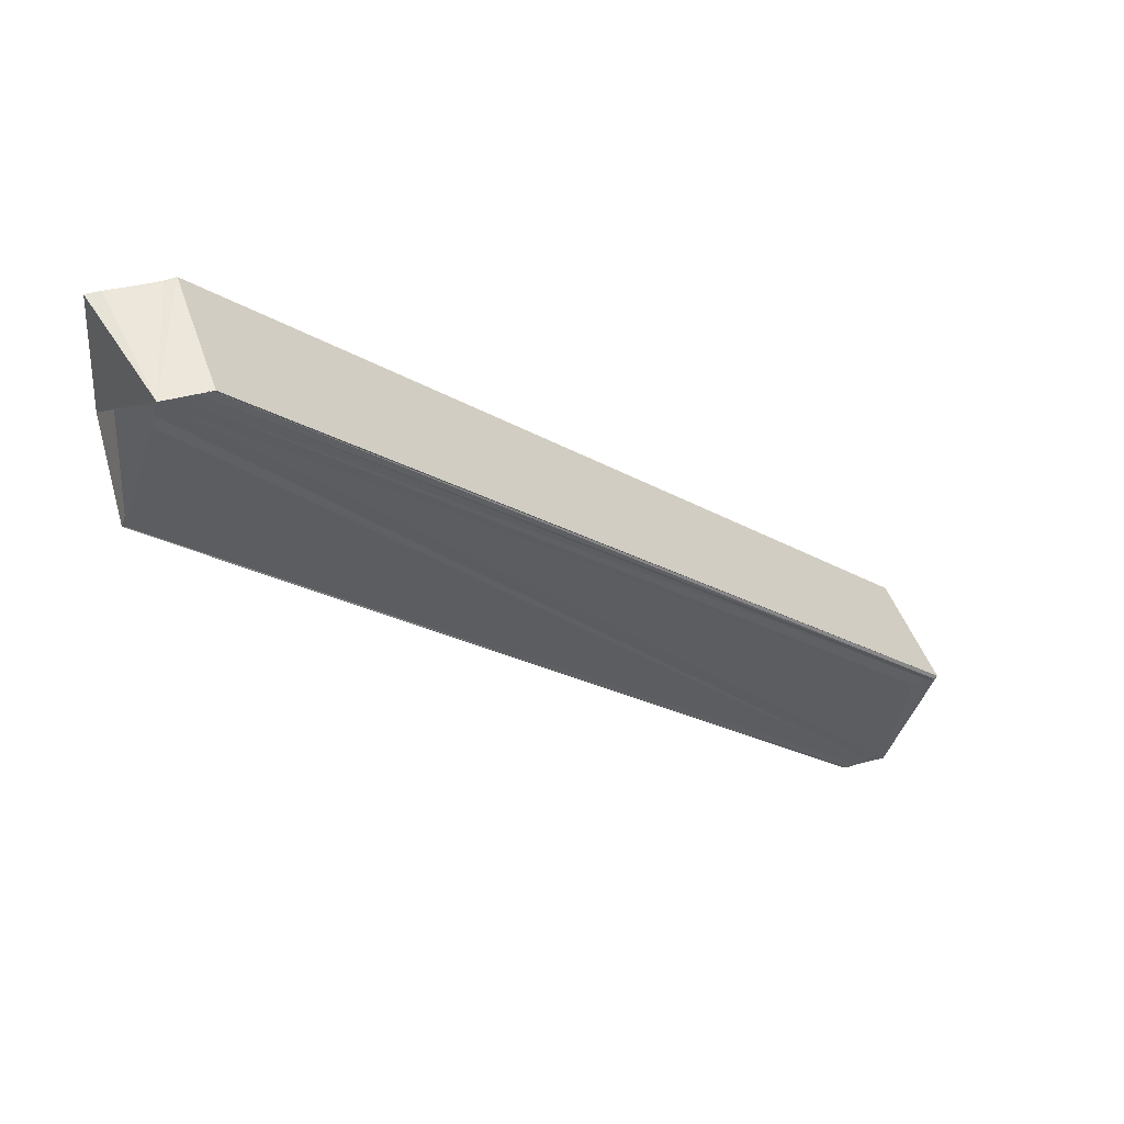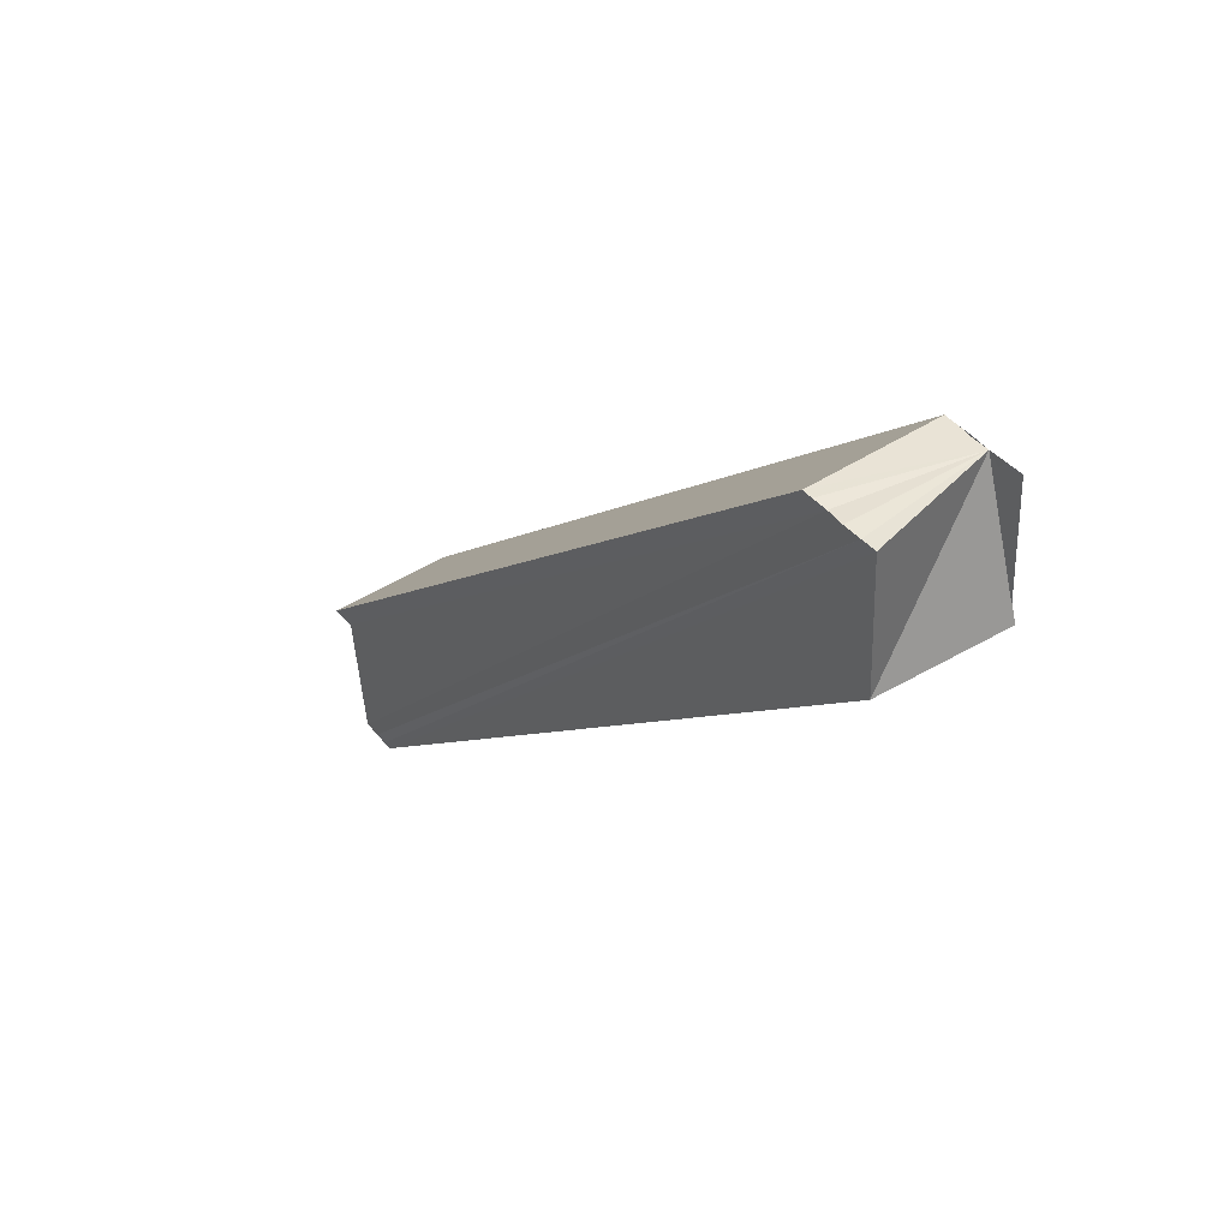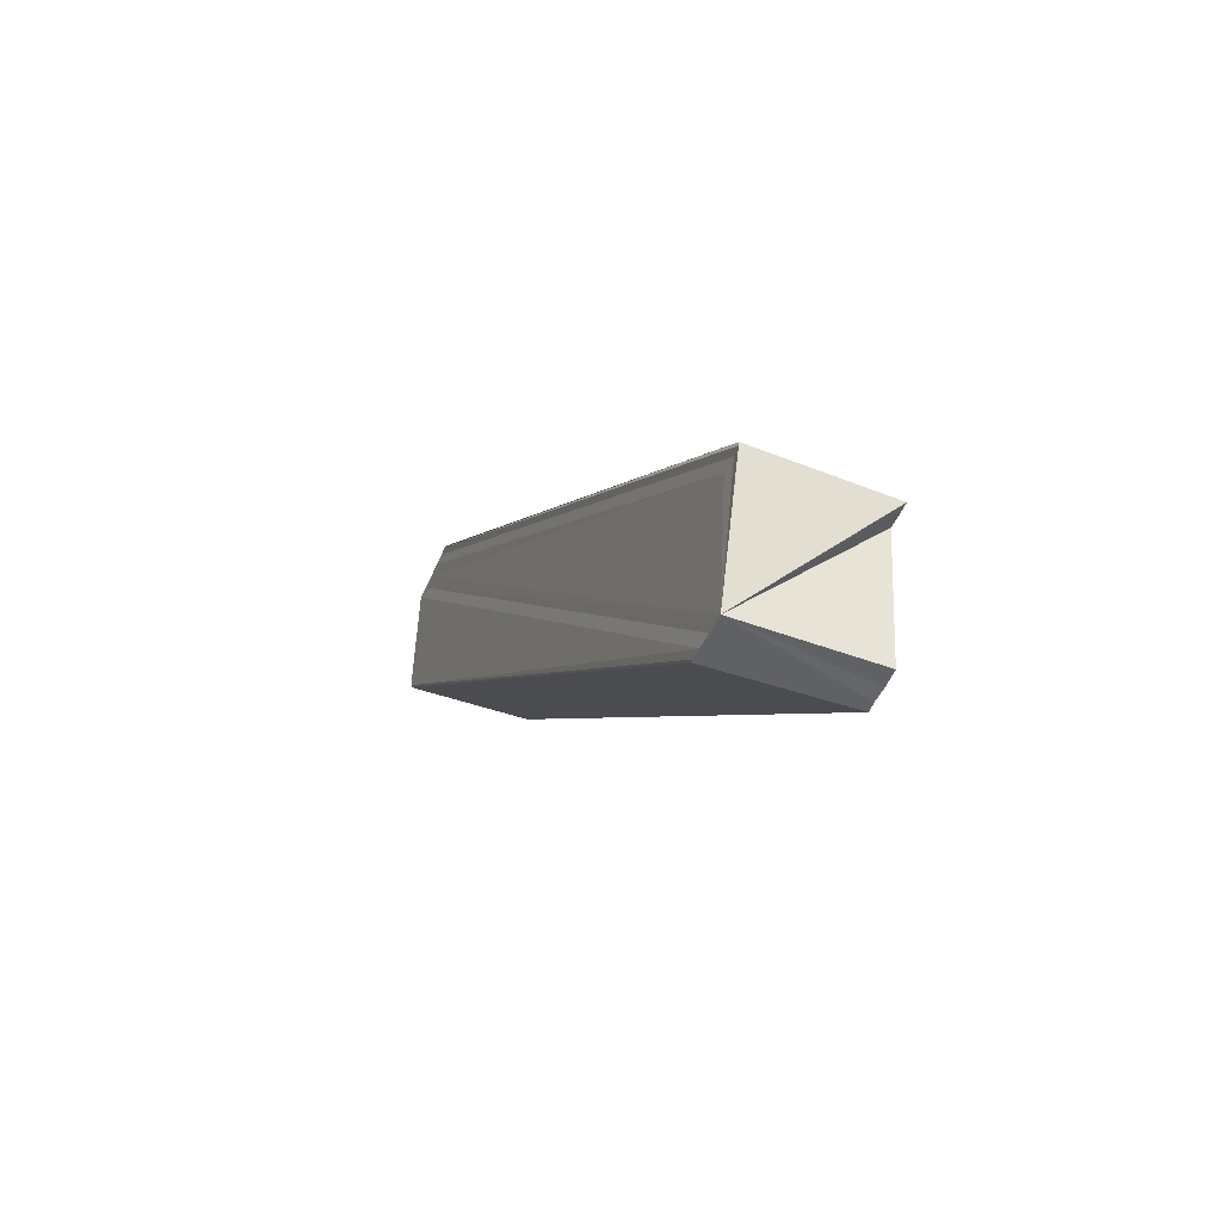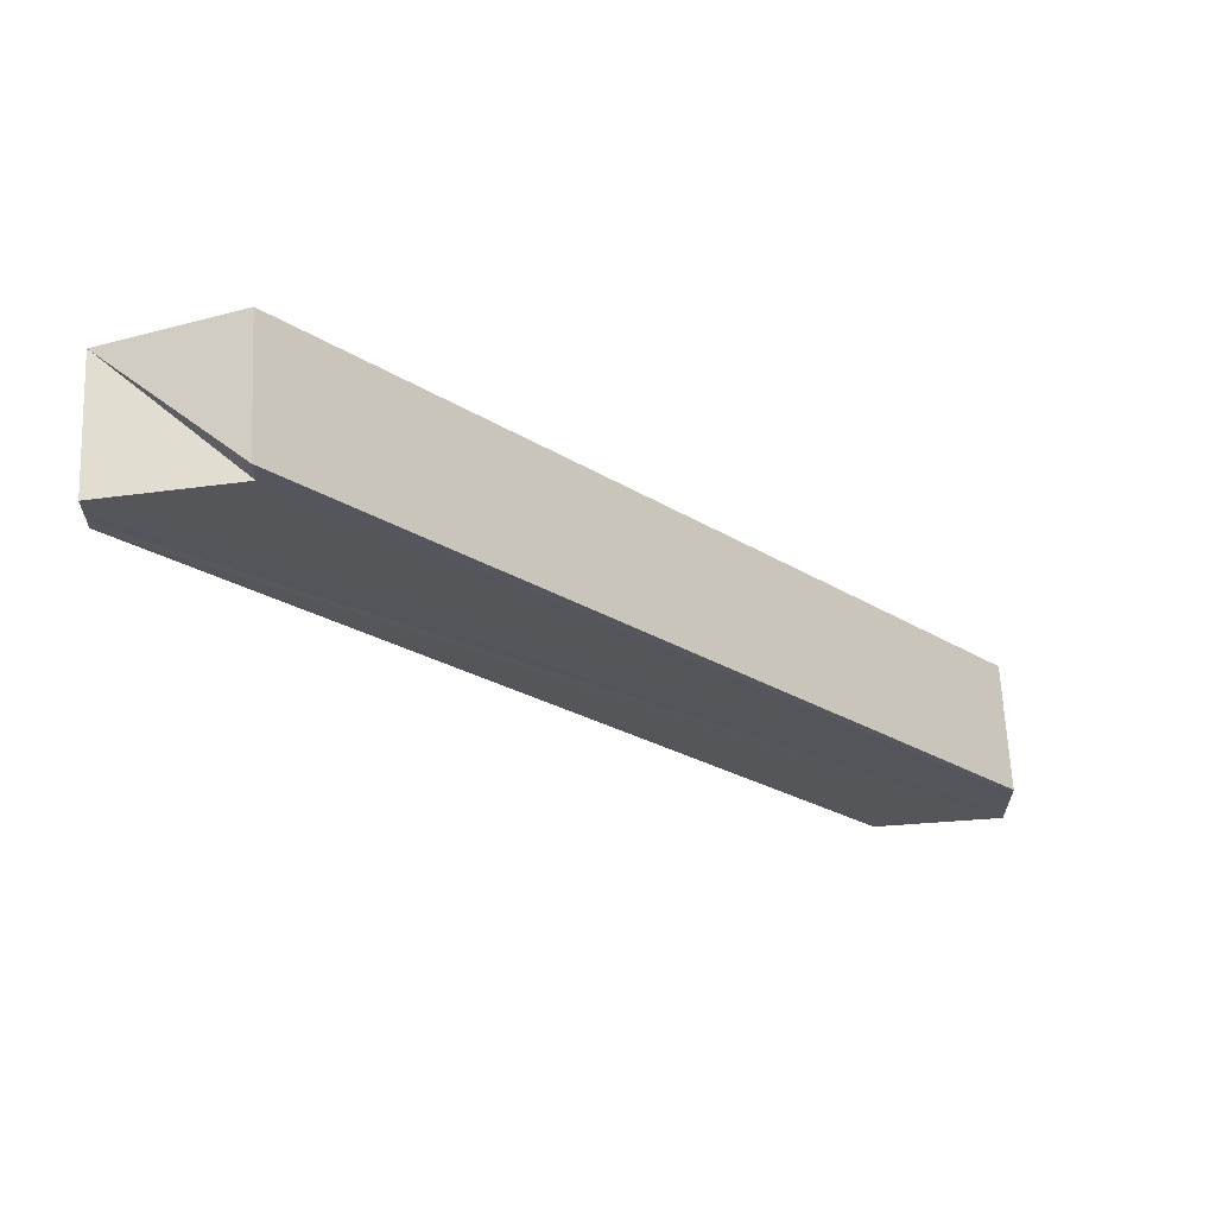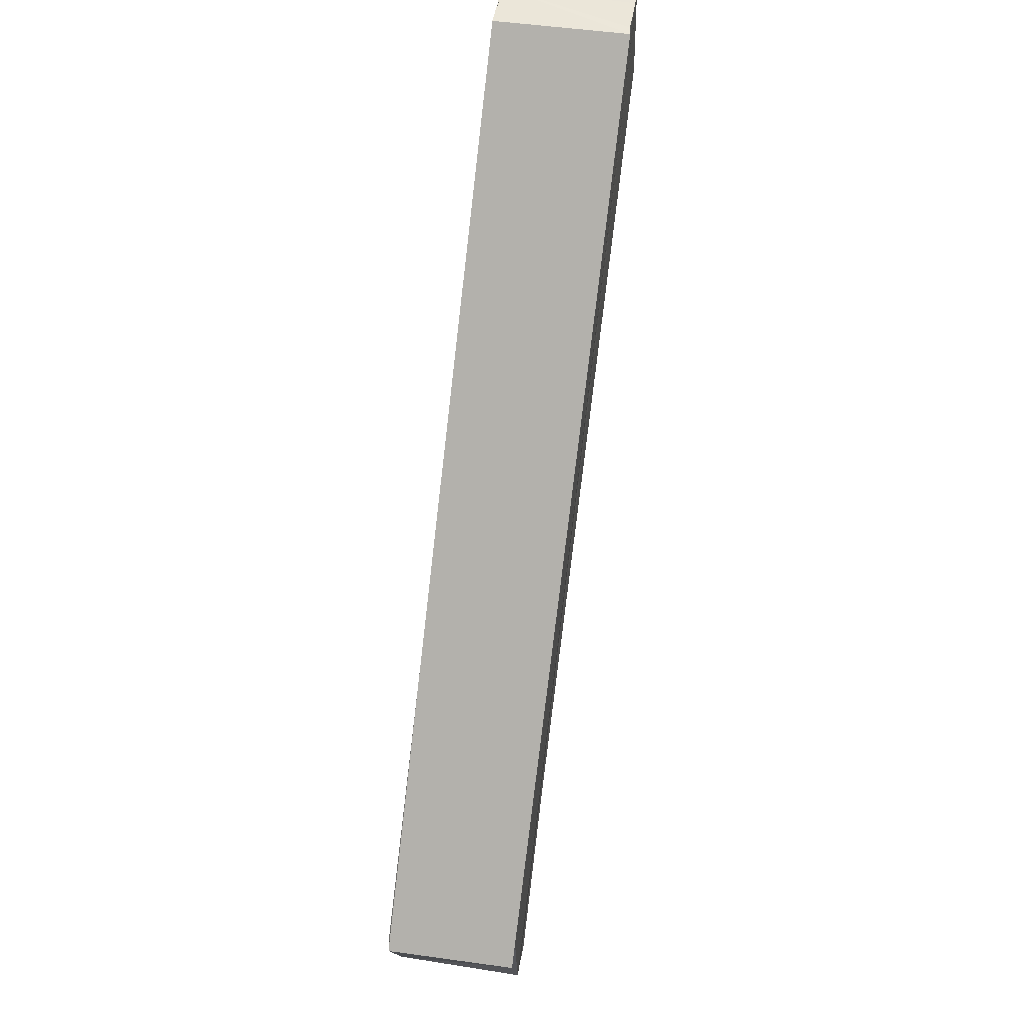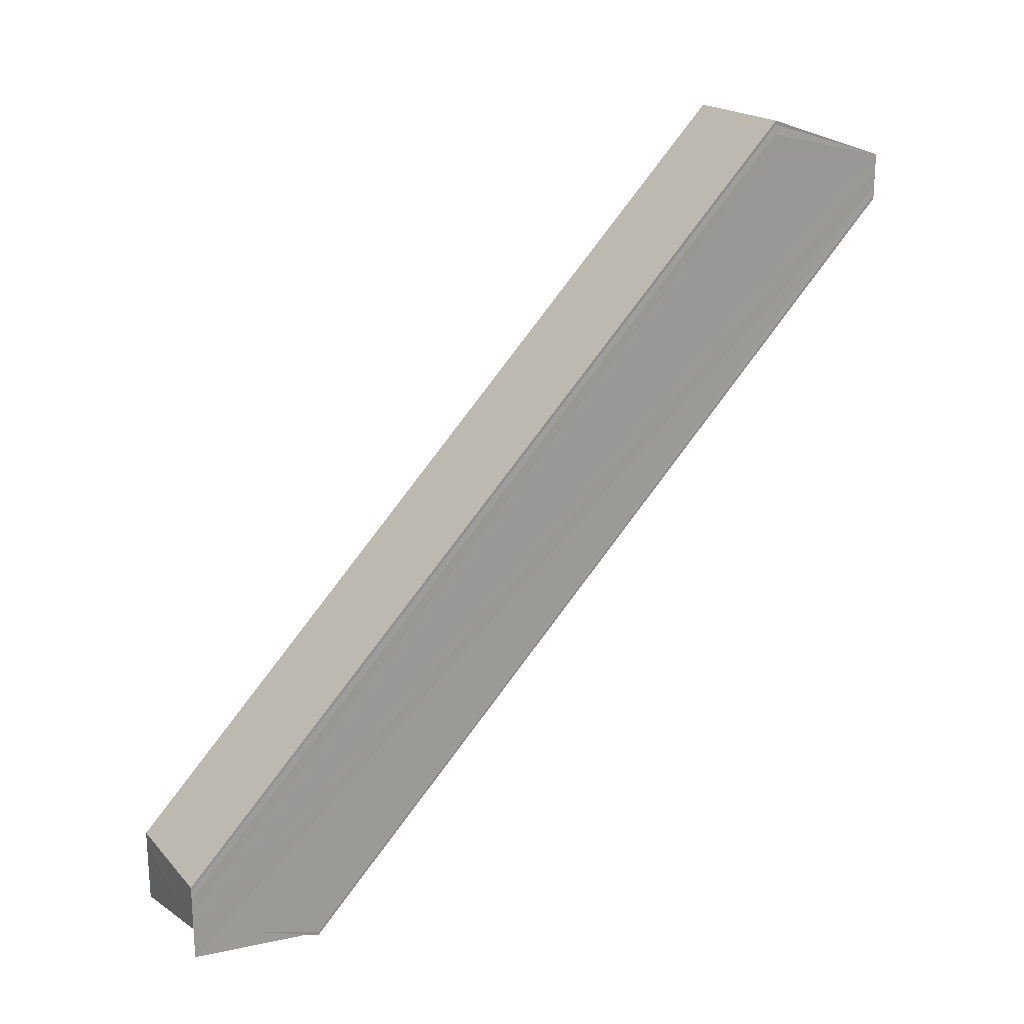
<metadata>
{"format":"obj","ext":"obj","renderer":"f3d","projection":"perspective","resolution":1024,"background":"white","views":[{"elev":50.2,"azim":-107.9,"up":"+Y"},{"elev":44.1,"azim":143.9,"up":"+Y"},{"elev":-48.4,"azim":-22.2,"up":"+Y"},{"elev":63.5,"azim":87.2,"up":"+Z"},{"elev":56.7,"azim":9.3,"up":"+Y"},{"elev":20.9,"azim":-118.5,"up":"+Z"}]}
</metadata>
<code>
o 16162
v 2233 1871 7.307
v 2233 1871 7.305
v 2233 1871 7.254
v 2233 1871 7.304
v 2233 1871 7.252
v 2233 1871 7.303
v 2233 1871 7.251
v 2233 1871 7.308
v 2233 1871 7.255
v 2233 1871 7.307
v 2233 1871 7.309
v 2233 1871 7.31
v 2233 1871 7.257
v 2233 1871 7.256
v 2233 1871 7.308
v 2233 1871 7.256
v 2233 1871 7.255
v 2233 1871 7.307
v 2233 1871 7.254
v 2233 1871 7.305
v 2233 1871 7.252
v 2233 1871 7.304
v 2233 1871 7.251
v 2233 1871 7.303
v 2233 1871 7.25
v 2233 1871 7.307
v 2233 1871 7.304
v 2233 1871 7.305
v 2233 1871 7.307
v 2233 1871 7.307
v 2233 1871 7.31
v 2233 1871 7.31
v 2233 1871 7.257
v 2233 1871 7.303
v 2233 1871 7.303
v 2233 1871 7.303
v 2233 1871 7.25
v 2233 1871 7.305
v 2233 1871 7.252
v 2233 1871 7.251
v 2233 1871 7.304
v 2233 1871 7.254
v 2233 1871 7.25
v 2233 1871 7.251
v 2233 1871 7.254
v 2233 1871 7.25
v 2233 1871 7.303
v 2233 1871 7.25
v 2233 1871 7.25
v 2233 1871 7.303
v 2233 1871 7.25
v 2233 1871 7.254
v 2233 1871 7.25
v 2233 1871 7.303
v 2233 1871 7.25
v 2233 1871 7.252
v 2233 1871 7.251
v 2233 1871 7.254
v 2233 1871 7.255
v 2233 1871 7.256
v 2233 1871 7.257
v 2233 1871 7.257
v 2233 1871 7.31
v 2233 1871 7.257
v 2233 1871 7.308
v 2233 1871 7.255
v 2233 1871 7.309
v 2233 1871 7.256
v 2233 1871 7.31
v 2233 1871 7.257
v 2233 1871 7.31
v 2233 1871 7.31
v 2233 1871 7.257
v 2233 1871 7.31
v 2233 1871 7.307
v 2233 1871 7.307
v 2233 1871 7.308
v 2233 1871 7.254
v 2233 1871 7.251
v 2233 1871 7.25
v 2233 1871 7.25
v 2233 1871 7.251
f 1 2 3
f 2 4 5
f 4 6 7
f 8 1 9
f 10 8 11
f 12 11 13
f 13 11 14
f 11 15 16
f 14 15 17
f 17 18 19
f 19 20 21
f 21 22 23
f 23 24 25
f 26 24 27
f 26 27 28
f 29 28 30
f 26 11 31
f 29 31 32
f 32 31 33
f 26 34 35
f 36 34 37
f 38 26 39
f 40 38 39
f 41 38 40
f 39 26 42
f 43 41 44
f 45 46 43
f 47 41 48
f 49 47 48
f 50 47 51
f 52 53 51
f 53 54 55
f 52 56 57
f 42 58 56
f 42 59 58
f 42 60 59
f 42 61 60
f 62 63 61
f 42 62 64
f 26 65 42
f 42 65 66
f 26 67 65
f 65 67 66
f 66 67 68
f 26 69 67
f 67 69 68
f 68 69 70
f 69 71 70
f 70 72 73
f 10 74 69
f 75 76 77
f 78 79 80
f 78 81 82

</code>
